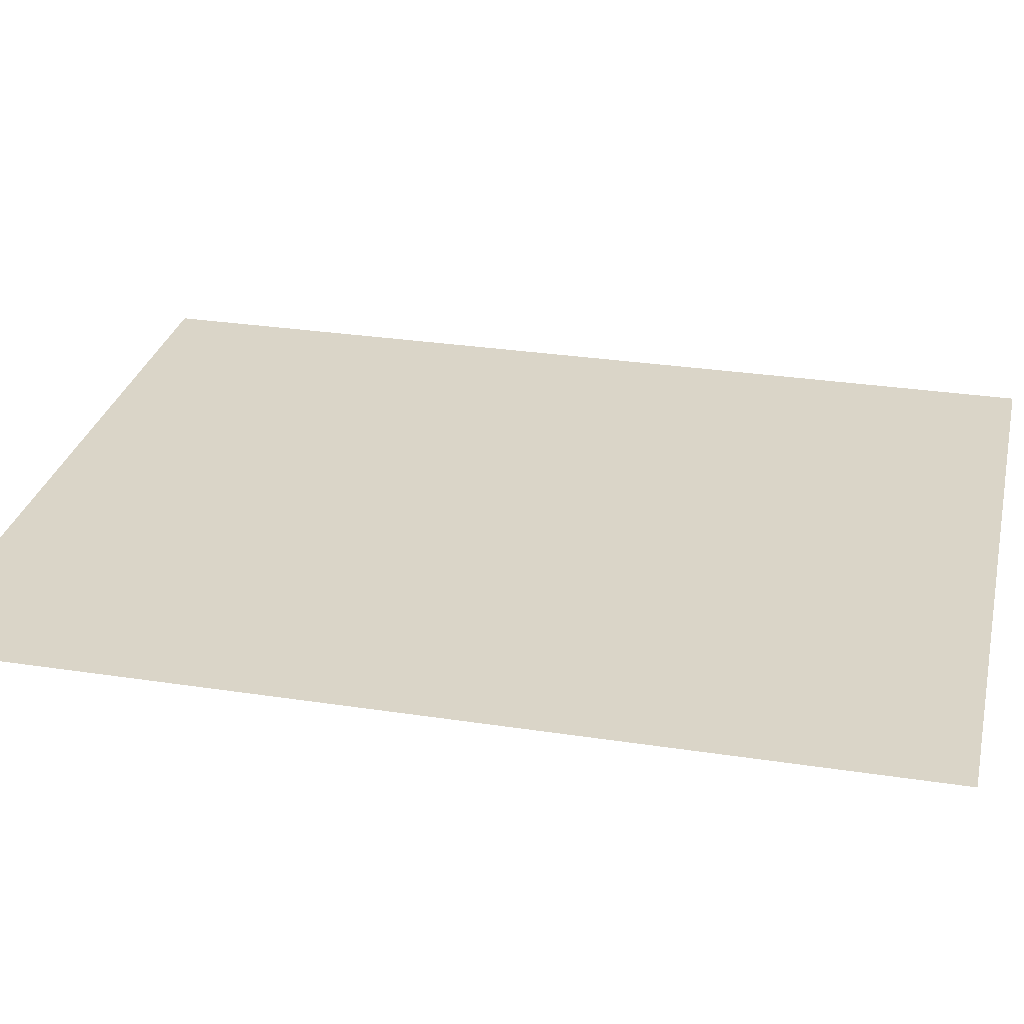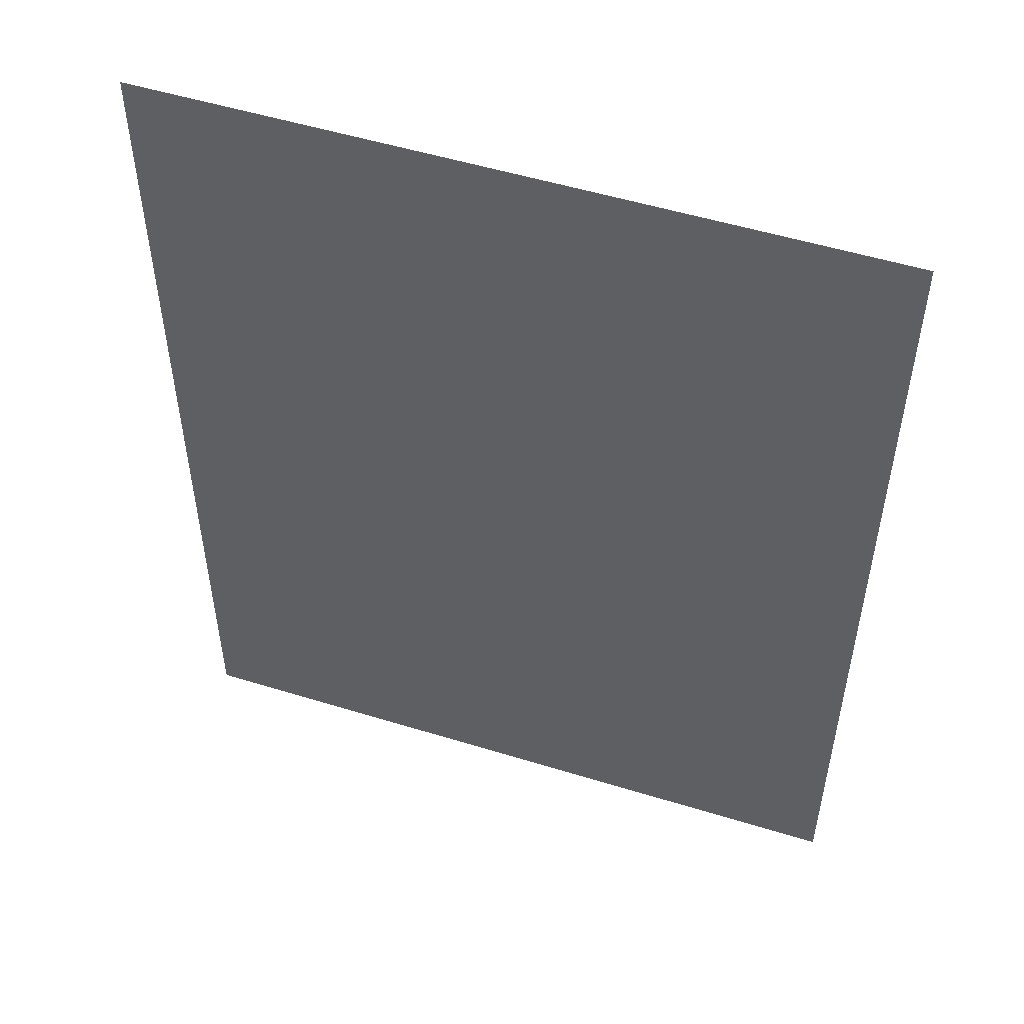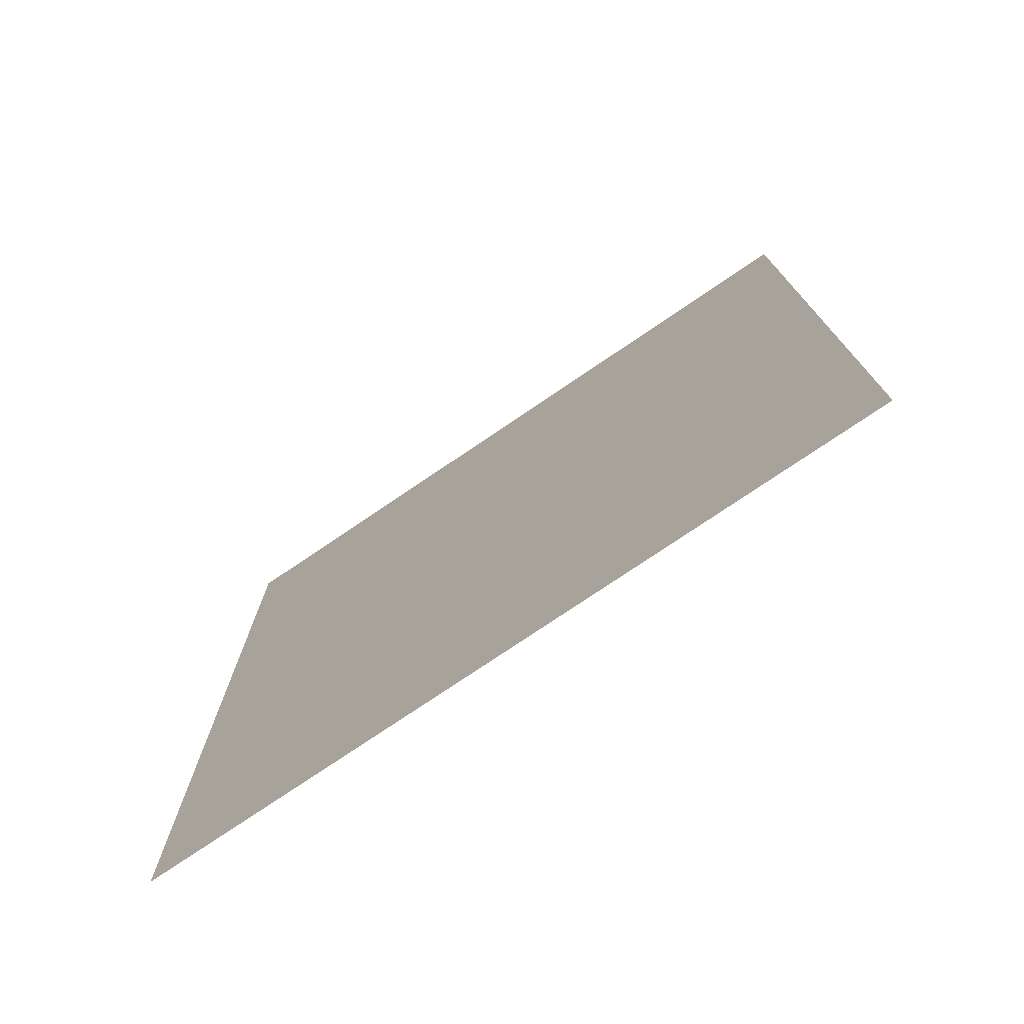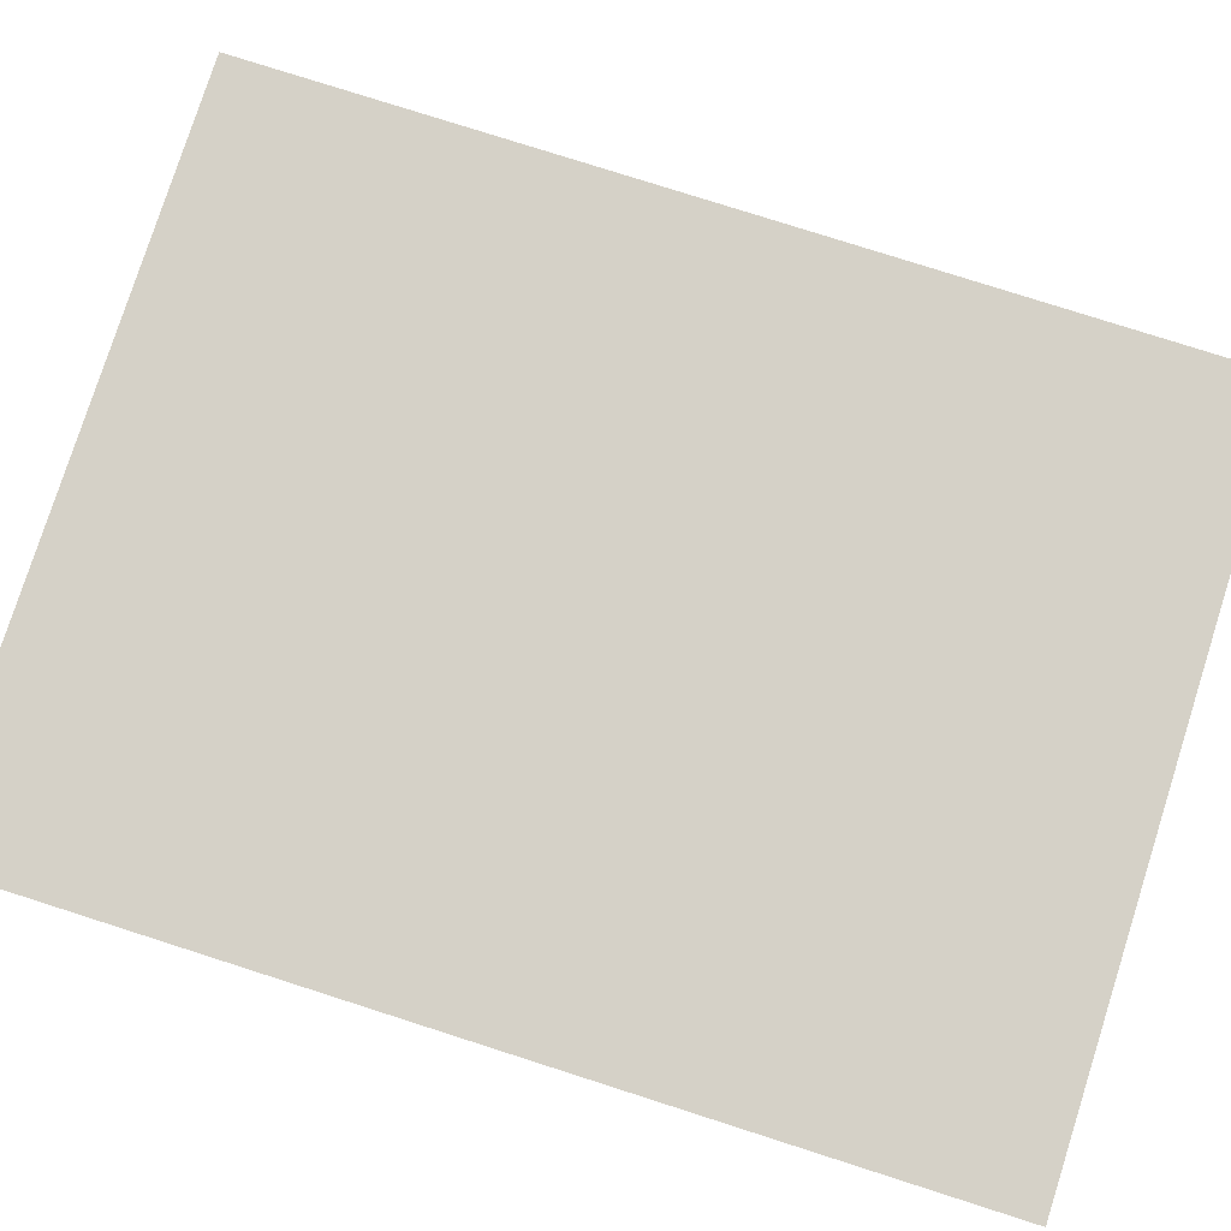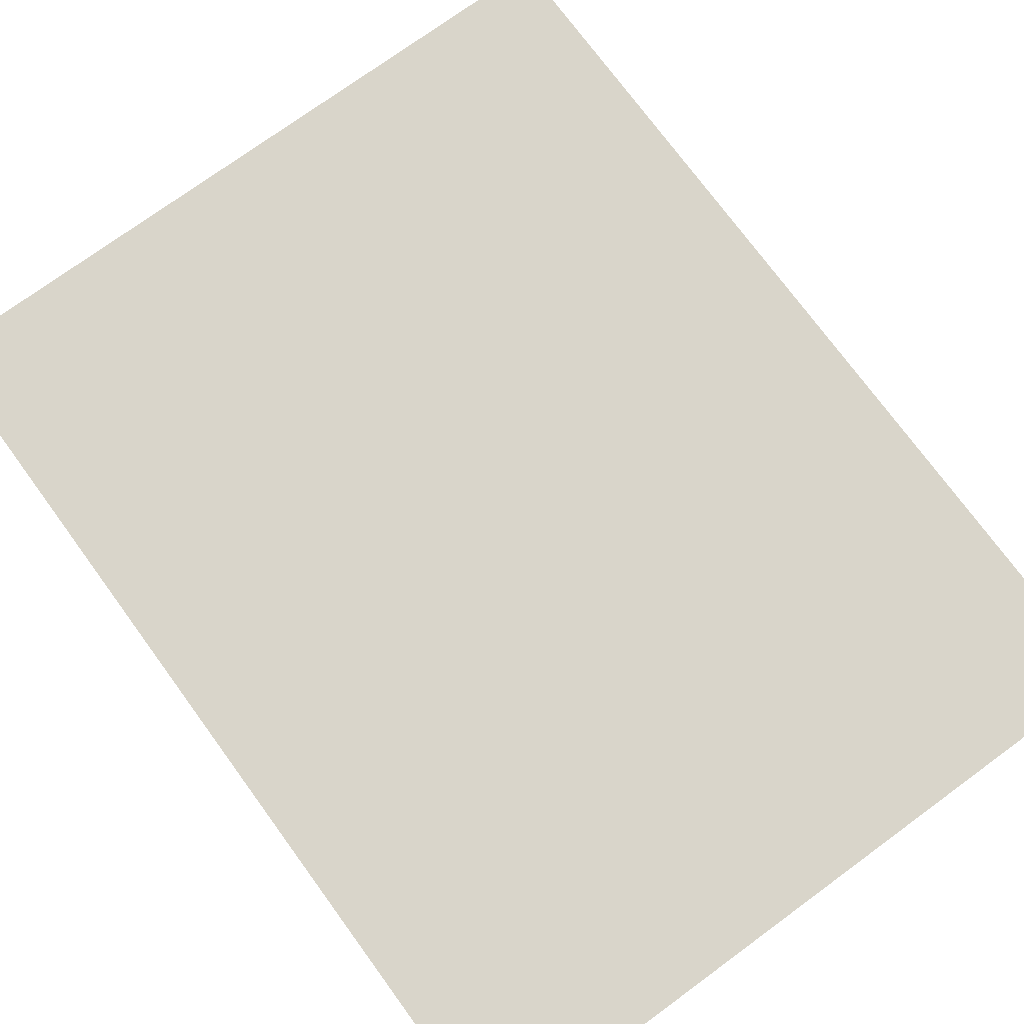
<metadata>
{"format":"obj","ext":"obj","renderer":"f3d","projection":"perspective","resolution":1024,"background":"white","views":[{"elev":29.2,"azim":-77.2,"up":"+Y"},{"elev":52.3,"azim":-161.6,"up":"+Z"},{"elev":-76.5,"azim":-145.9,"up":"+Z"},{"elev":78.9,"azim":-72.3,"up":"+Y"},{"elev":74.4,"azim":143.8,"up":"+Y"}]}
</metadata>
<code>
o Drawing Paper
g Recipe Paper
v 0.085 -1.695e-09 -0.11
v 0.085 -1.695e-09 -0.07333
v 0.05667 -1.695e-09 -0.11
v 0.05667 -1.695e-09 -0.07333
v 0.085 -1.695e-09 -0.03667
v 0.05667 -1.695e-09 -0.03667
v 0.085 -1.695e-09 0
v 0.05667 -1.695e-09 0
v 0.085 -1.695e-09 0.03667
v 0.05667 -1.695e-09 0.03667
v 0.085 -1.695e-09 0.07333
v 0.05667 -1.695e-09 0.07333
v 0.085 -1.695e-09 0.11
v 0.05667 -1.695e-09 0.11
v 0.02833 -1.695e-09 -0.11
v 0.02833 -1.695e-09 -0.07333
v 0.02833 -1.695e-09 -0.03667
v 0.02833 -1.695e-09 0
v 0.02833 -1.695e-09 0.03667
v 0.02833 -1.695e-09 0.07333
v 0.02833 -1.695e-09 0.11
v -3.725e-09 -1.695e-09 -0.11
v -3.725e-09 -1.695e-09 -0.07333
v -3.725e-09 -1.695e-09 -0.03667
v -3.725e-09 -1.695e-09 0
v -3.725e-09 -1.695e-09 0.03667
v -3.725e-09 -1.695e-09 0.07333
v -3.725e-09 -1.695e-09 0.11
v -0.02833 -1.695e-09 -0.11
v -0.02833 -1.695e-09 -0.07333
v -0.02833 -1.695e-09 -0.03667
v -0.02833 -1.695e-09 0
v -0.02833 -1.695e-09 0.03667
v -0.02833 -1.695e-09 0.07333
v -0.02833 -1.695e-09 0.11
v -0.05667 -1.695e-09 -0.11
v -0.05667 -1.695e-09 -0.07333
v -0.05667 -1.695e-09 -0.03667
v -0.05667 -1.695e-09 0
v -0.05667 -1.695e-09 0.03667
v -0.05667 -1.695e-09 0.07333
v -0.05667 -1.695e-09 0.11
v -0.085 -1.695e-09 -0.11
v -0.085 -1.695e-09 -0.07333
v -0.085 -1.695e-09 -0.03667
v -0.085 -1.695e-09 0
v -0.085 -1.695e-09 0.03667
v -0.085 -1.695e-09 0.07333
v -0.085 -1.695e-09 0.11
f 3 4 2 1
f 4 6 5 2
f 6 8 7 5
f 8 10 9 7
f 10 12 11 9
f 12 14 13 11
f 15 16 4 3
f 16 17 6 4
f 17 18 8 6
f 18 19 10 8
f 19 20 12 10
f 20 21 14 12
f 22 23 16 15
f 23 24 17 16
f 24 25 18 17
f 25 26 19 18
f 26 27 20 19
f 27 28 21 20
f 29 30 23 22
f 30 31 24 23
f 31 32 25 24
f 32 33 26 25
f 33 34 27 26
f 34 35 28 27
f 36 37 30 29
f 37 38 31 30
f 38 39 32 31
f 39 40 33 32
f 40 41 34 33
f 41 42 35 34
f 43 44 37 36
f 44 45 38 37
f 45 46 39 38
f 46 47 40 39
f 47 48 41 40
f 48 49 42 41

</code>
